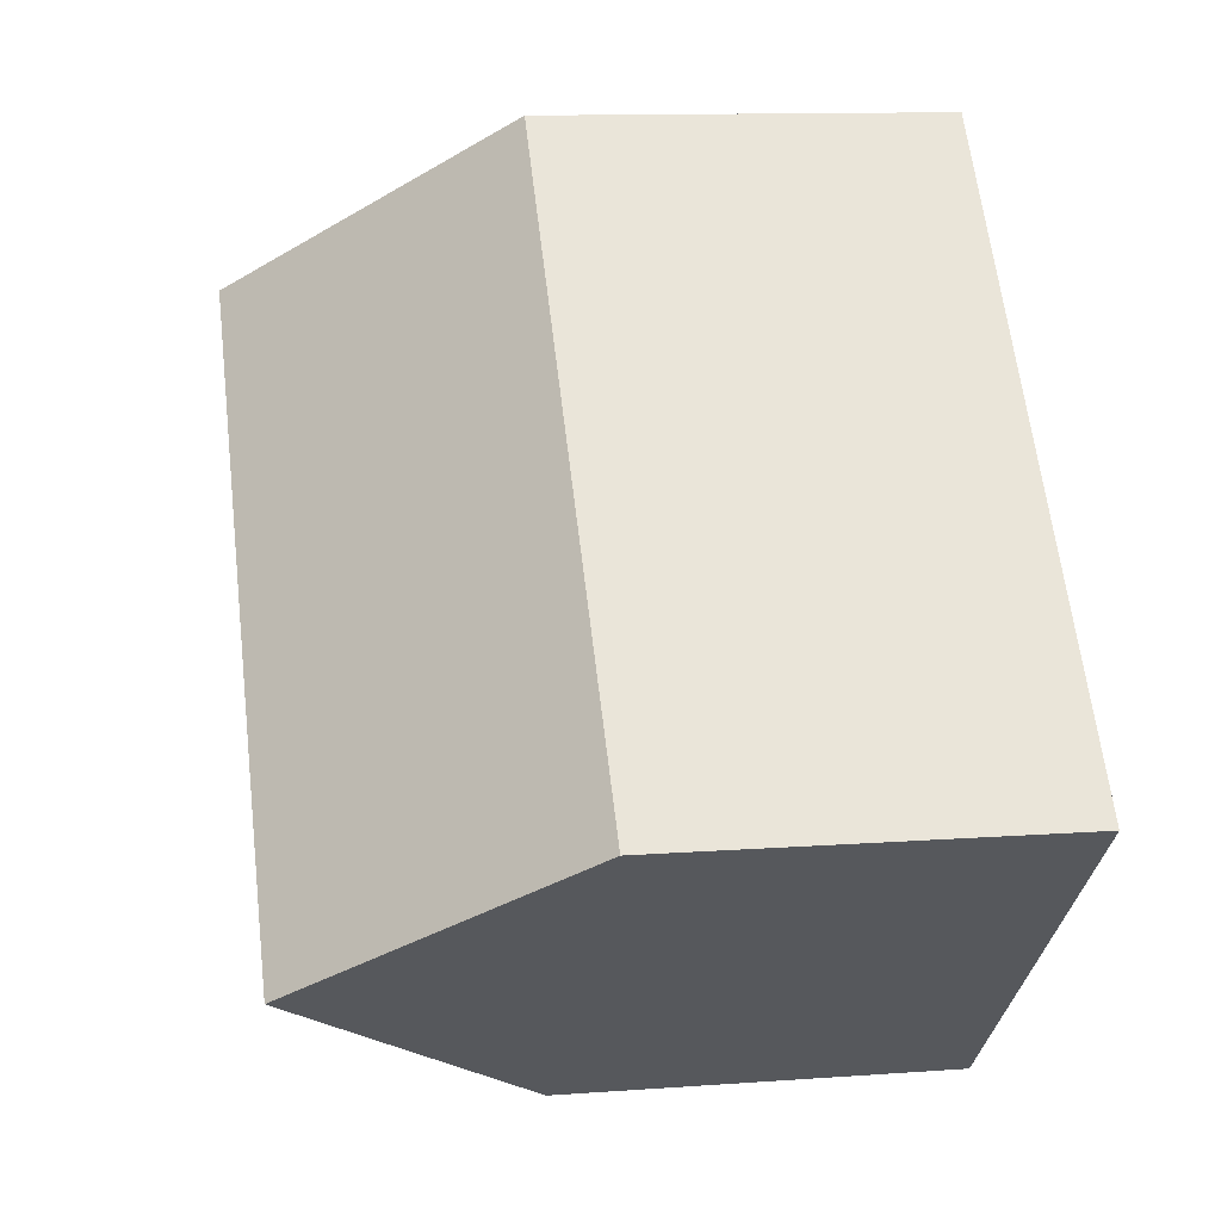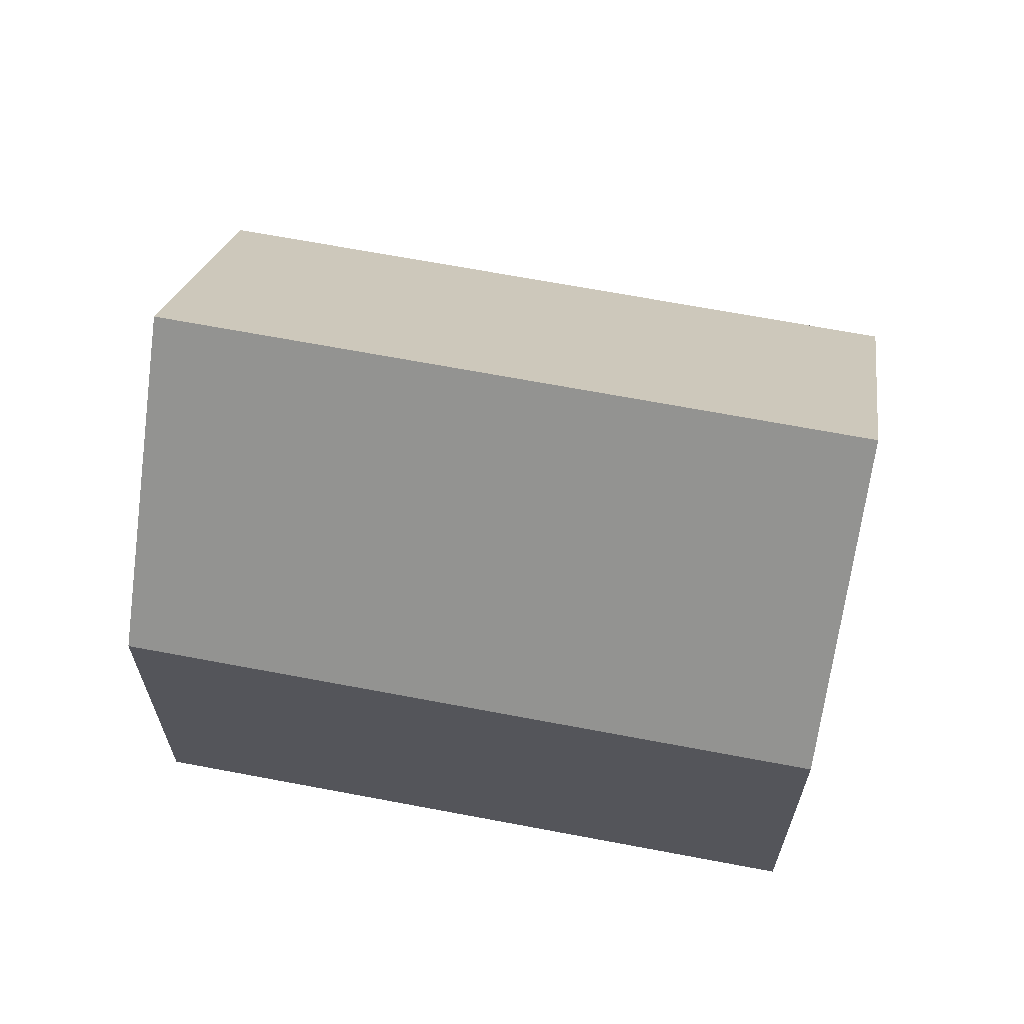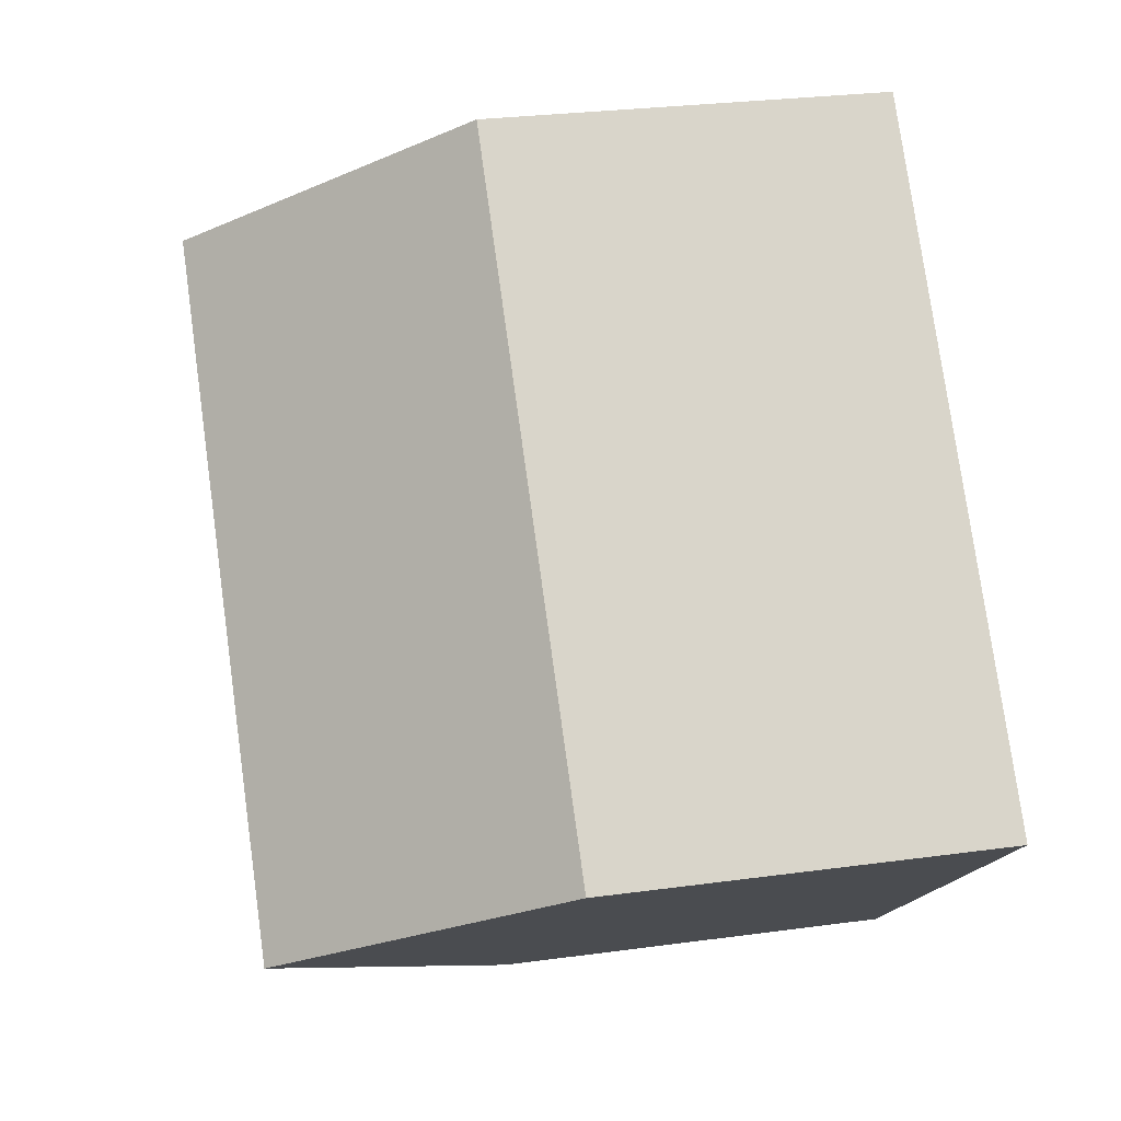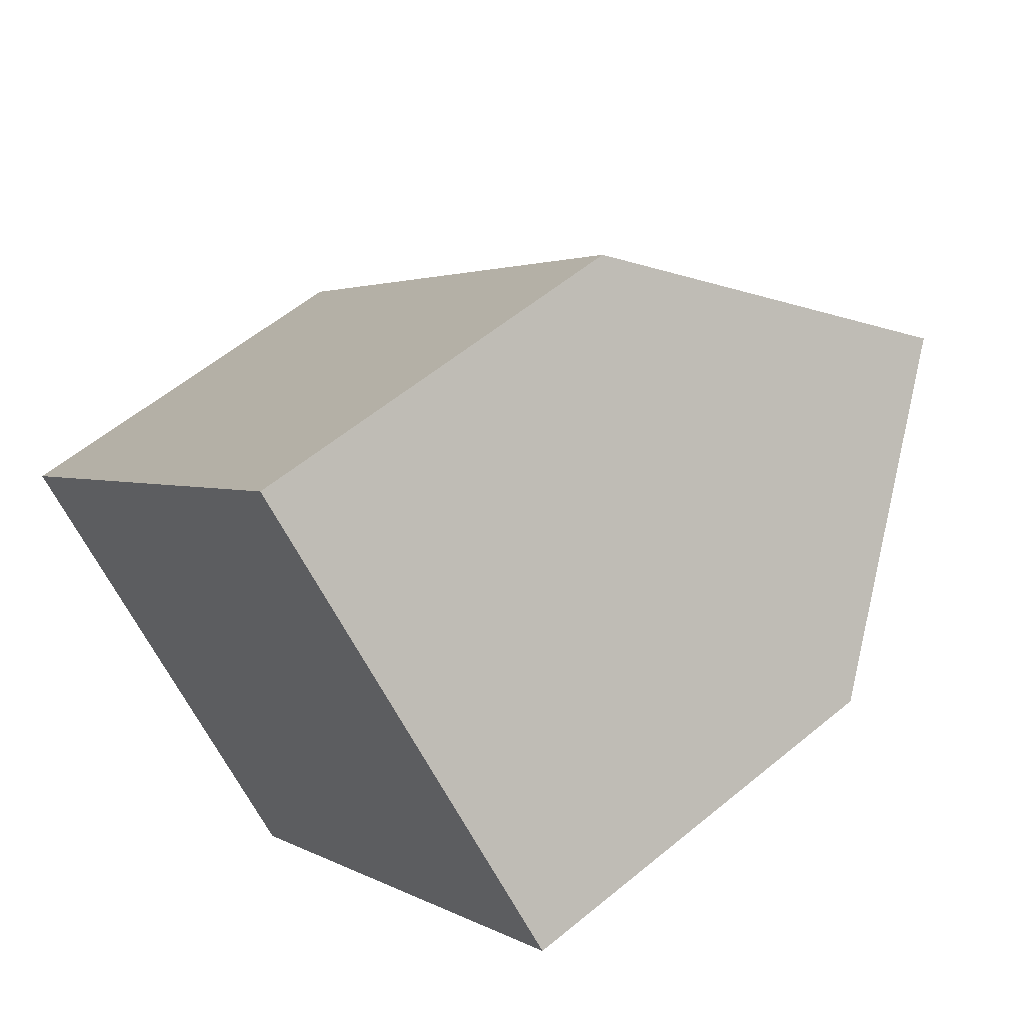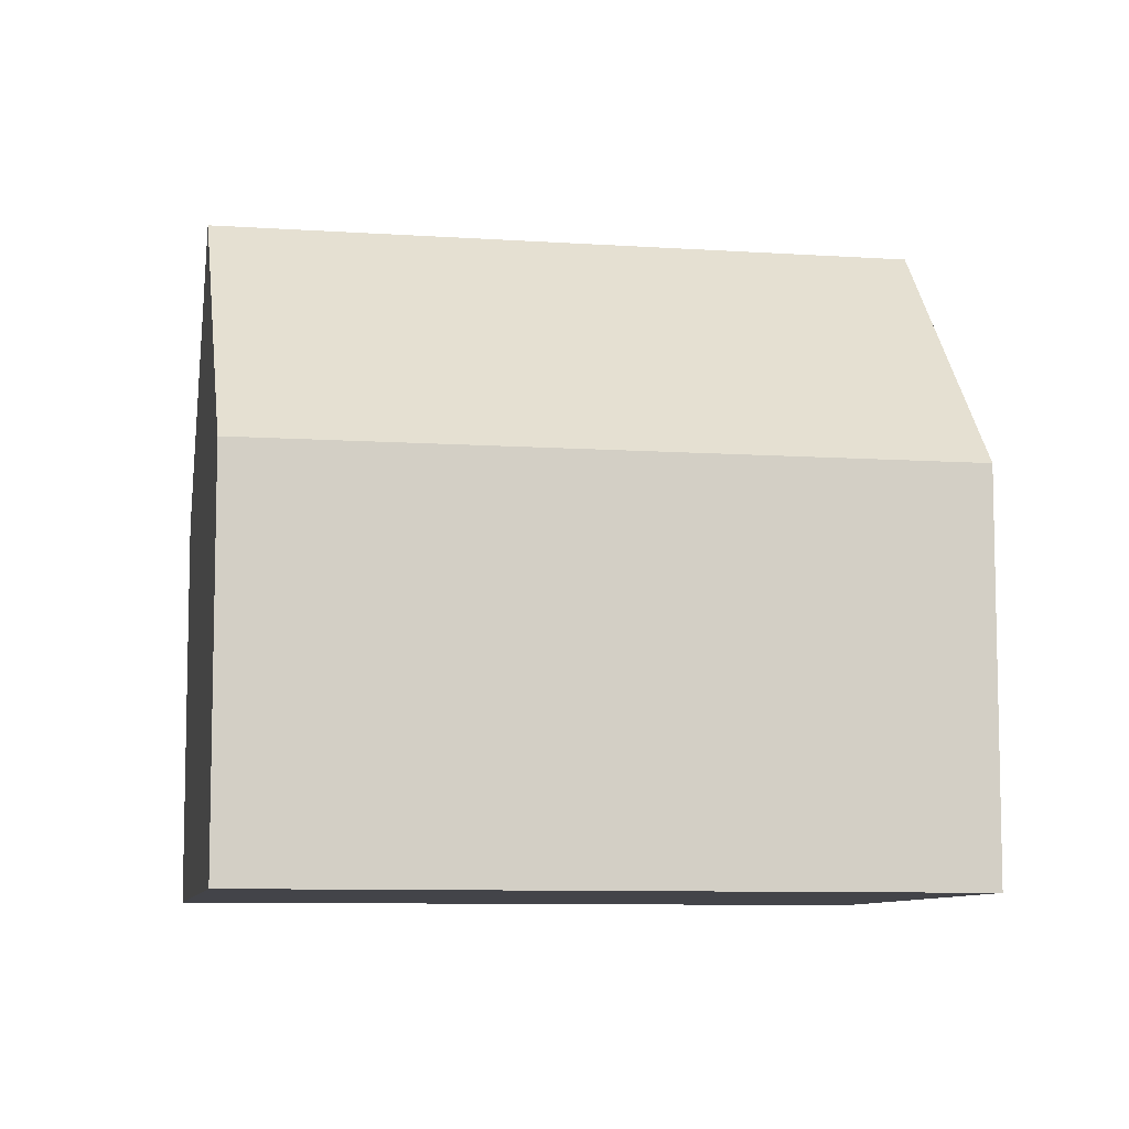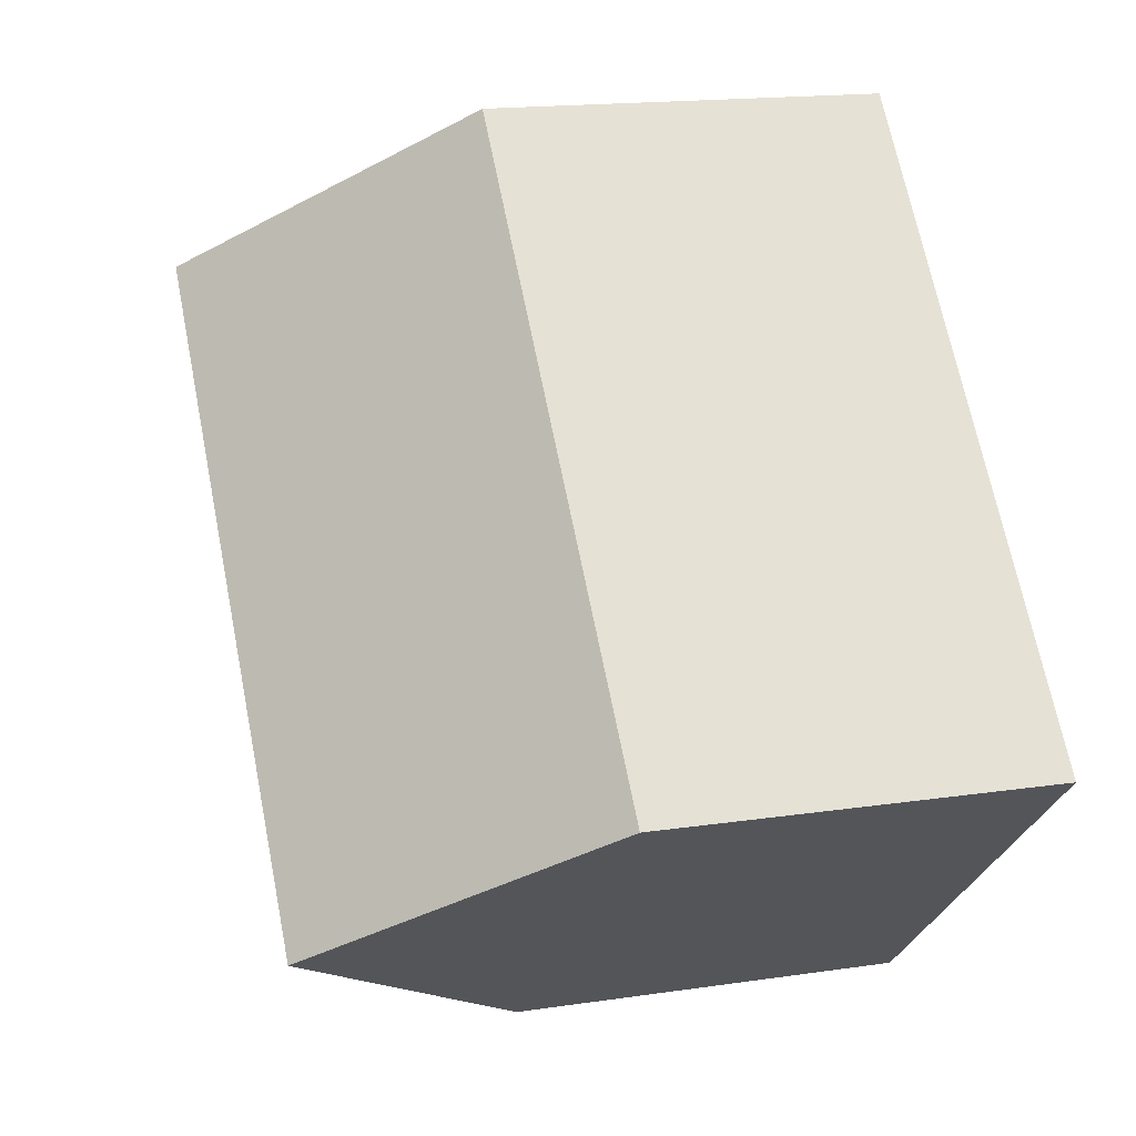
<metadata>
{"format":"obj","ext":"obj","renderer":"f3d","projection":"perspective","resolution":1024,"background":"white","views":[{"elev":11.8,"azim":-100.0,"up":"+Z"},{"elev":66.6,"azim":-37.6,"up":"+Y"},{"elev":27.4,"azim":-101.9,"up":"+Z"},{"elev":58.0,"azim":49.4,"up":"+Z"},{"elev":-8.5,"azim":-58.9,"up":"+Y"},{"elev":16.6,"azim":-106.9,"up":"+Z"}]}
</metadata>
<code>
v  8.01 9.638 -7.114
v  9.132 8.941 -6.866
v  8.514 8.941 -7.562
v  19.24 8.941 4.516
v  18.74 9.634 4.961
v  14.98 14.83 8.292
v  4.258 14.83 -3.782
v  10.72 8.943 12.07
v  0.475 9.595 -0.422
v  0 8.938 5.473e-16
v  11.2 9.601 11.64
v  10.72 -7.388e-16 12.07
v  0 0 0
v  11.2 -7.13e-16 11.64
v  19.24 -2.765e-16 4.516
v  14.98 -5.077e-16 8.292
v  18.74 -3.038e-16 4.961
v  9.132 4.204e-16 -6.866
v  8.514 4.63e-16 -7.562
v  8.01 4.356e-16 -7.114
v  4.258 2.316e-16 -3.782
v  0.475 2.584e-17 -0.422
g defaultobject
f 1 2 3
f 2 1 4
f 4 1 5
f 5 1 6
f 6 1 7
f 8 9 10
f 9 8 7
f 7 8 11
f 7 11 6
f 10 12 8
f 12 10 13
f 11 5 6
f 5 11 8
f 5 8 12
f 5 12 4
f 4 12 14
f 4 14 15
f 15 14 16
f 15 16 17
f 15 2 4
f 2 15 18
f 2 18 3
f 3 18 19
f 1 9 7
f 9 1 3
f 9 3 19
f 9 19 10
f 10 19 20
f 10 20 13
f 13 20 21
f 13 21 22
f 18 20 19
f 20 18 21
f 21 18 15
f 21 15 22
f 22 15 13
f 13 15 14
f 13 14 12
f 14 15 17
f 14 17 16

</code>
